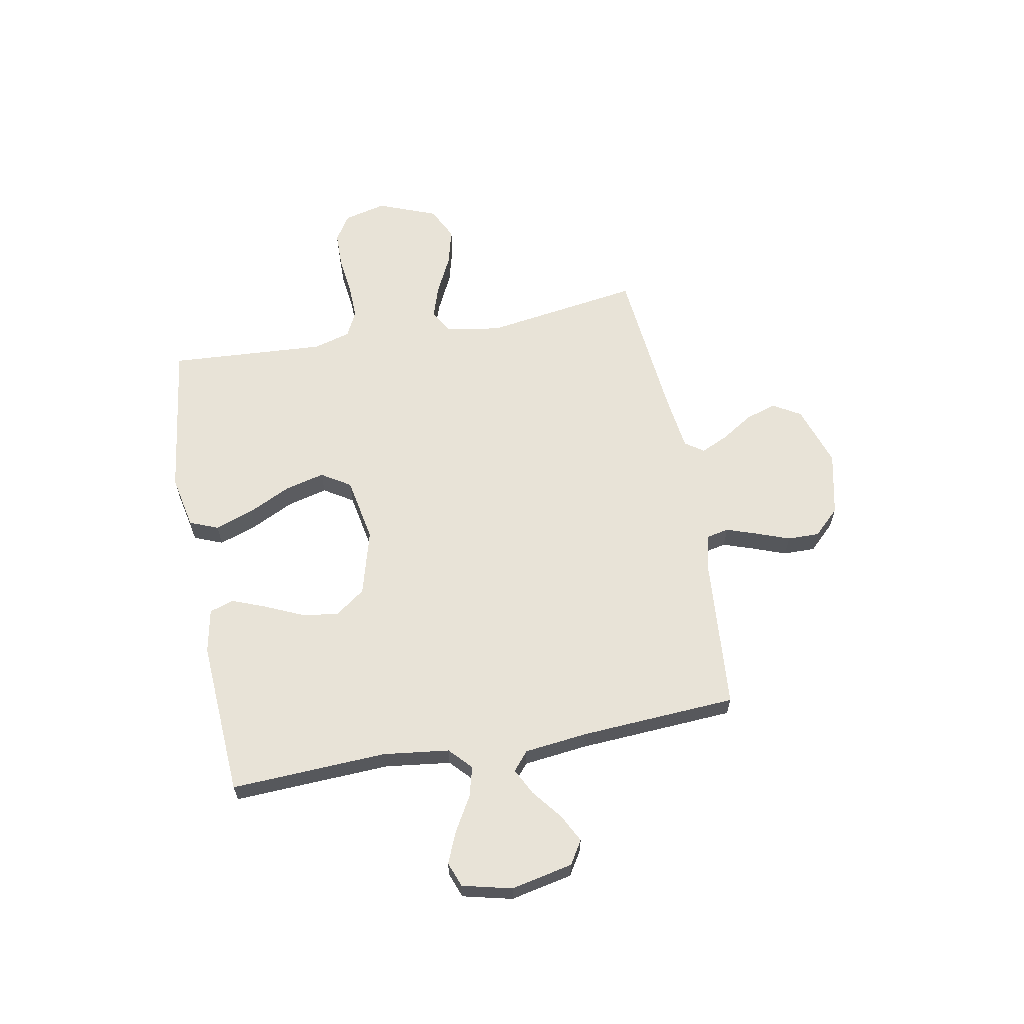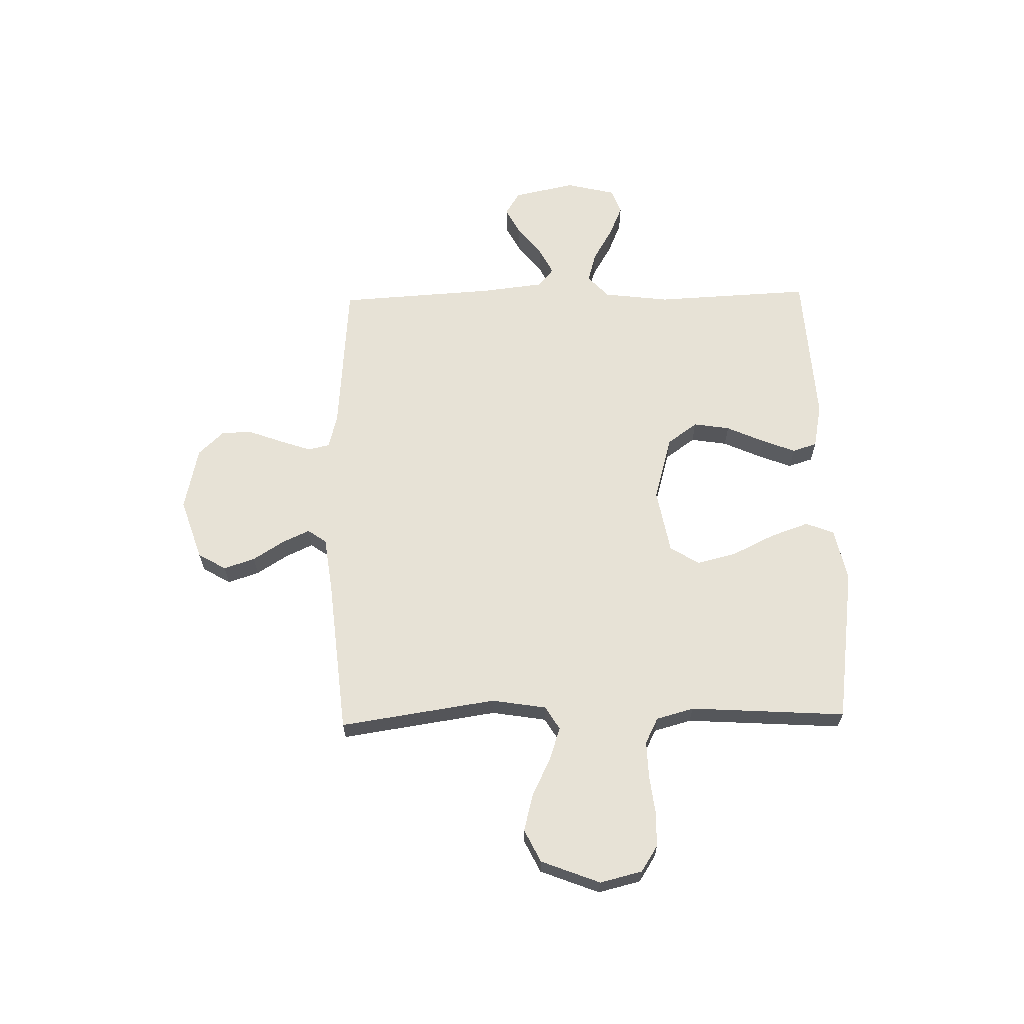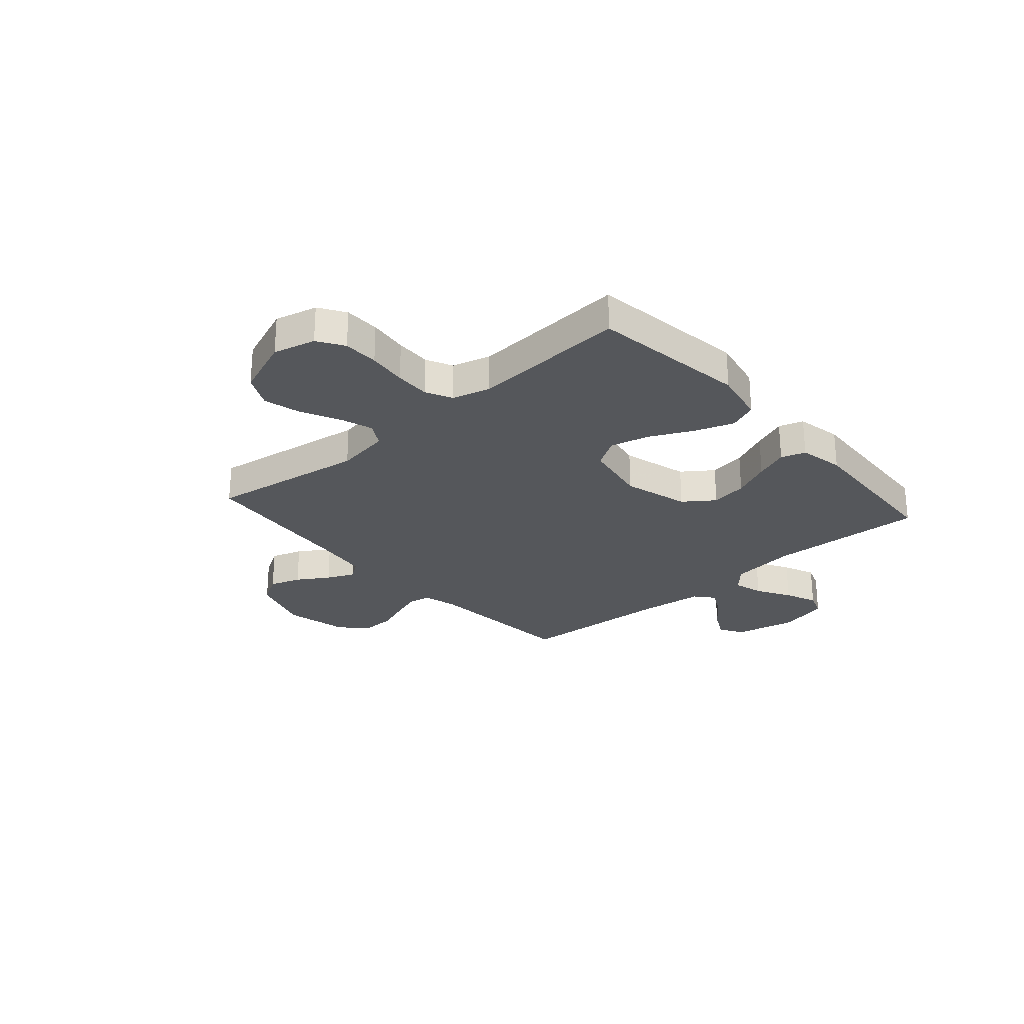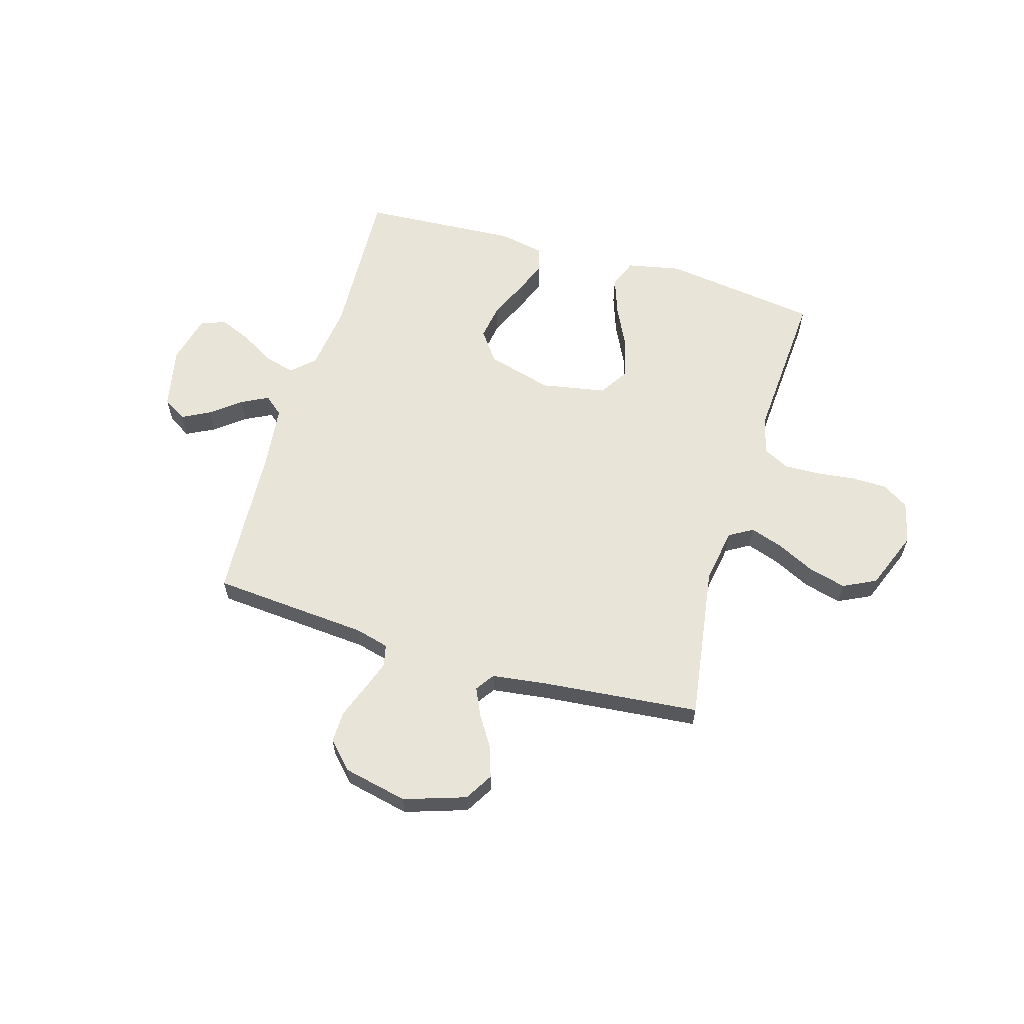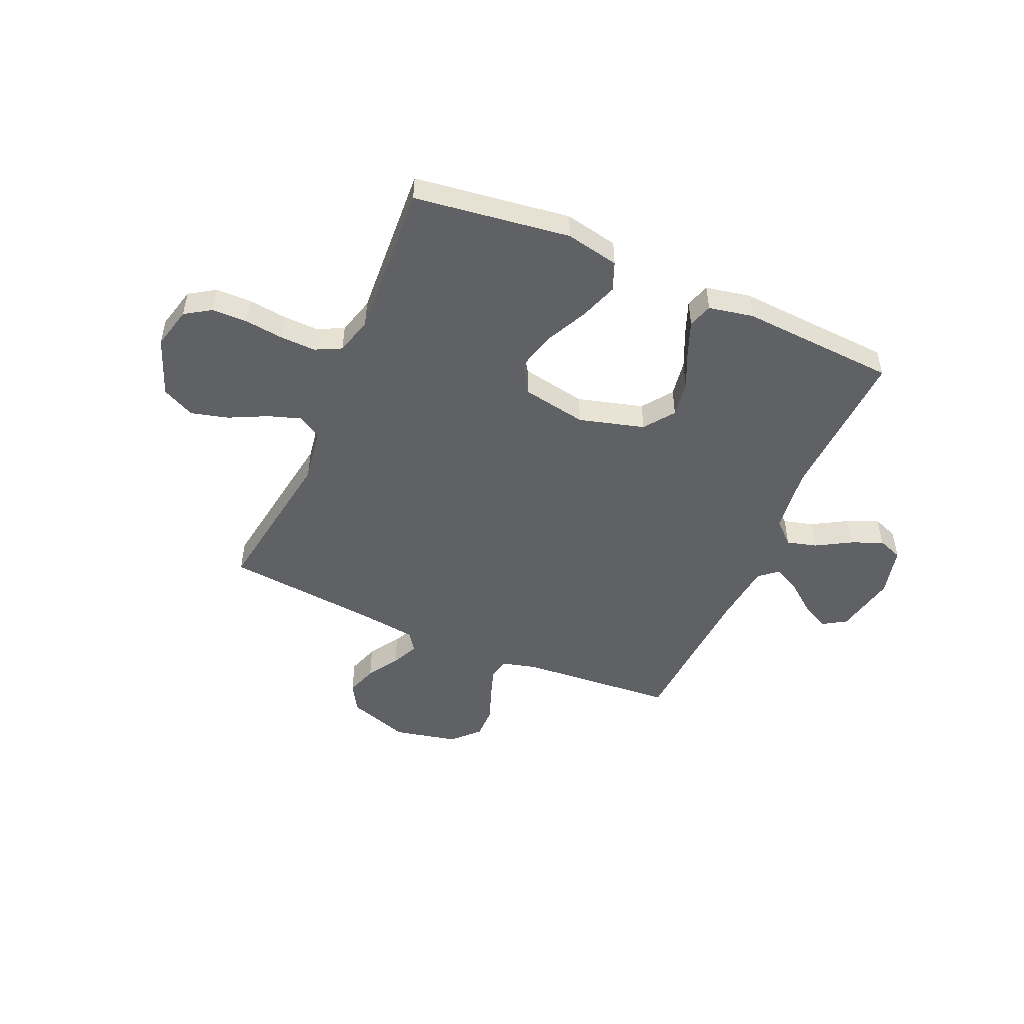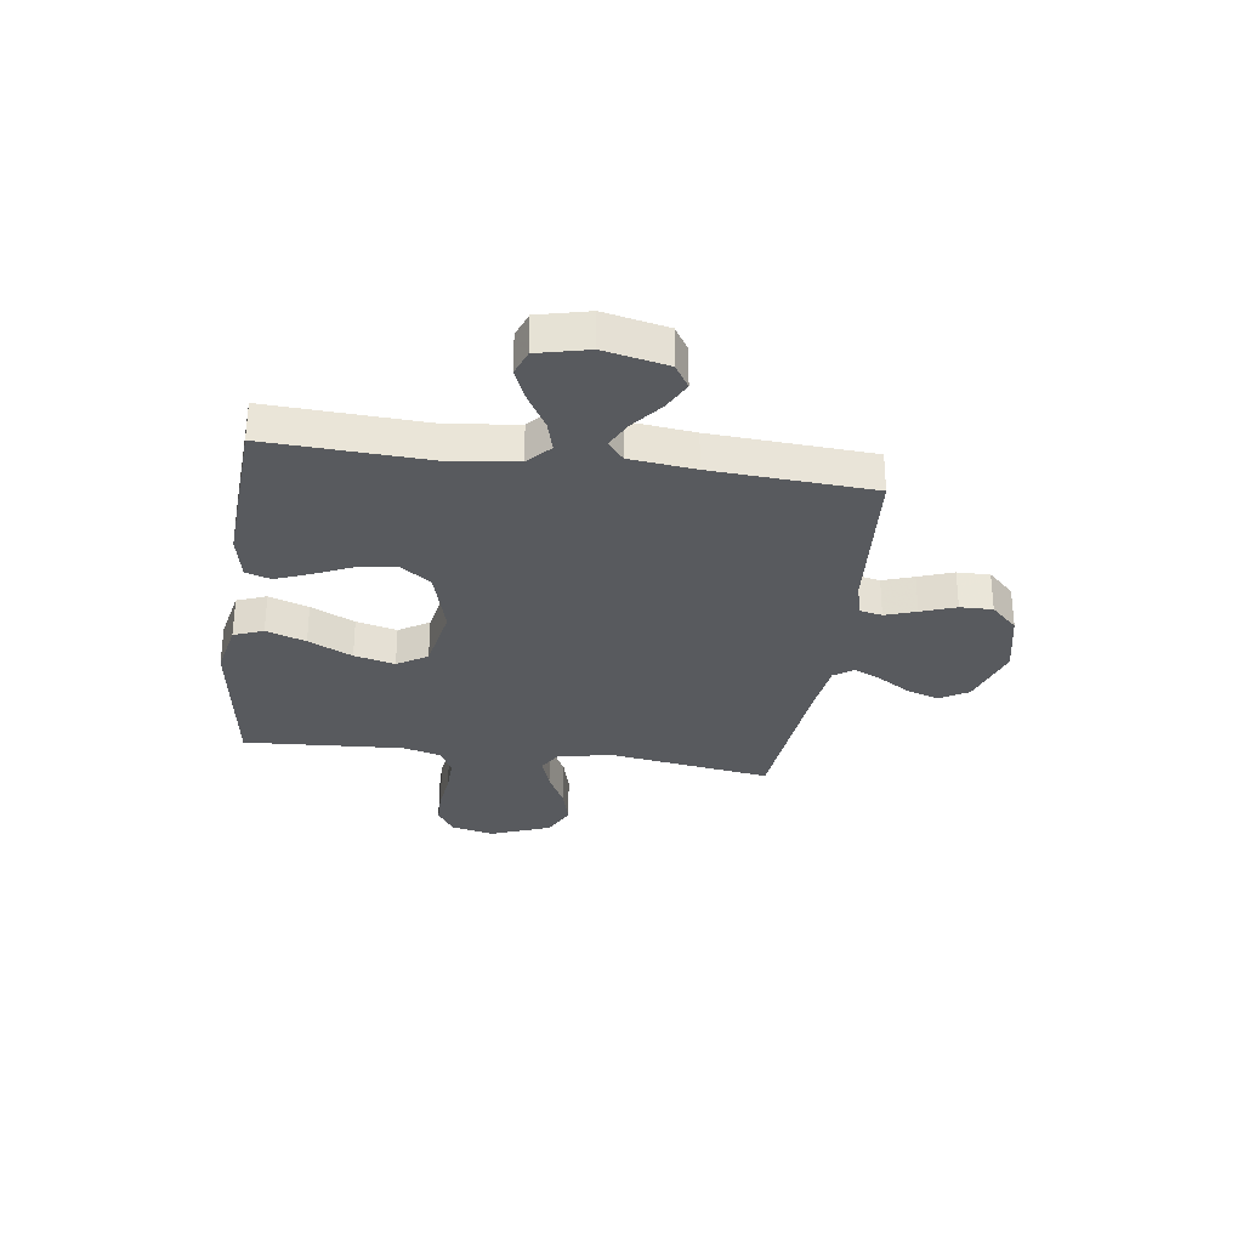
<metadata>
{"format":"obj","ext":"obj","renderer":"f3d","projection":"perspective","resolution":1024,"background":"white","views":[{"elev":62.4,"azim":-100.6,"up":"+Y"},{"elev":63.7,"azim":88.7,"up":"+Y"},{"elev":-26.4,"azim":131.3,"up":"+Y"},{"elev":60.7,"azim":16.5,"up":"+Y"},{"elev":-49.7,"azim":156.4,"up":"+Y"},{"elev":-30.6,"azim":-98.0,"up":"+Y"}]}
</metadata>
<code>
v 0.5 0.07 0.5
v 0.455 0.07 0.2
v 0.472 0.07 0.095
v 0.517 0.07 0.068
v 0.58 0.07 0.089
v 0.653 0.07 0.125
v 0.725 0.07 0.144
v 0.788 0.07 0.113
v 0.832 0.07 0
v 0.812 0.07 -0.081
v 0.762 0.07 -0.113
v 0.694 0.07 -0.114
v 0.619 0.07 -0.105
v 0.551 0.07 -0.103
v 0.501 0.07 -0.128
v 0.481 0.07 -0.2
v 0.5 0.07 -0.5
v 0.2 0.07 -0.541
v 0.097 0.07 -0.52
v 0.075 0.07 -0.465
v 0.101 0.07 -0.391
v 0.141 0.07 -0.309
v 0.16 0.07 -0.233
v 0.125 0.07 -0.177
v 0 0.07 -0.154
v -0.126 0.07 -0.189
v -0.168 0.07 -0.247
v -0.157 0.07 -0.317
v -0.124 0.07 -0.39
v -0.099 0.07 -0.454
v -0.114 0.07 -0.501
v -0.2 0.07 -0.518
v -0.5 0.07 -0.5
v -0.486 0.07 -0.2
v -0.502 0.07 -0.073
v -0.545 0.07 -0.033
v -0.603 0.07 -0.049
v -0.668 0.07 -0.087
v -0.729 0.07 -0.113
v -0.777 0.07 -0.095
v -0.8 0.07 0
v -0.775 0.07 0.119
v -0.73 0.07 0.147
v -0.676 0.07 0.119
v -0.619 0.07 0.074
v -0.568 0.07 0.048
v -0.532 0.07 0.078
v -0.518 0.07 0.2
v -0.5 0.07 0.5
v -0.2 0.07 0.524
v -0.135 0.07 0.541
v -0.126 0.07 0.583
v -0.146 0.07 0.641
v -0.17 0.07 0.706
v -0.171 0.07 0.767
v -0.123 0.07 0.817
v 0 0.07 0.844
v 0.118 0.07 0.805
v 0.15 0.07 0.751
v 0.13 0.07 0.691
v 0.092 0.07 0.631
v 0.068 0.07 0.579
v 0.093 0.07 0.543
v 0.2 0.07 0.529
v 0.5 0 0.5
v 0.455 0 0.2
v 0.472 0 0.095
v 0.517 0 0.068
v 0.58 0 0.089
v 0.653 0 0.125
v 0.725 0 0.144
v 0.788 0 0.113
v 0.832 0 0
v 0.812 0 -0.081
v 0.762 0 -0.113
v 0.694 0 -0.114
v 0.619 0 -0.105
v 0.551 0 -0.103
v 0.501 0 -0.128
v 0.481 0 -0.2
v 0.5 0 -0.5
v 0.2 0 -0.541
v 0.097 0 -0.52
v 0.075 0 -0.465
v 0.101 0 -0.391
v 0.141 0 -0.309
v 0.16 0 -0.233
v 0.125 0 -0.177
v 0 0 -0.154
v -0.126 0 -0.189
v -0.168 0 -0.247
v -0.157 0 -0.317
v -0.124 0 -0.39
v -0.099 0 -0.454
v -0.114 0 -0.501
v -0.2 0 -0.518
v -0.5 0 -0.5
v -0.486 0 -0.2
v -0.502 0 -0.073
v -0.545 0 -0.033
v -0.603 0 -0.049
v -0.668 0 -0.087
v -0.729 0 -0.113
v -0.777 0 -0.095
v -0.8 0 0
v -0.775 0 0.119
v -0.73 0 0.147
v -0.676 0 0.119
v -0.619 0 0.074
v -0.568 0 0.048
v -0.532 0 0.078
v -0.518 0 0.2
v -0.5 0 0.5
v -0.2 0 0.524
v -0.135 0 0.541
v -0.126 0 0.583
v -0.146 0 0.641
v -0.17 0 0.706
v -0.171 0 0.767
v -0.123 0 0.817
v 0 0 0.844
v 0.118 0 0.805
v 0.15 0 0.751
v 0.13 0 0.691
v 0.092 0 0.631
v 0.068 0 0.579
v 0.093 0 0.543
v 0.2 0 0.529
f 58 59 60 61
f 58 61 62
f 57 58 62
f 56 57 62
f 53 54 55 56
f 52 53 56 62
f 51 52 62 63
f 48 49 50
f 47 48 50 51
f 42 43 44 45
f 42 45 46
f 41 42 46
f 40 41 46
f 37 38 39 40
f 36 37 40 46
f 35 36 46 47
f 31 32 33 34
f 31 34 35
f 28 29 30 31
f 28 31 35 47
f 19 20 21 22
f 19 22 23
f 16 17 18 19
f 15 16 19 23
f 14 15 23 24
f 10 11 12 13
f 10 13 14
f 9 10 14
f 5 6 7 8
f 4 5 8 9
f 64 1 2
f 64 2 3
f 63 64 3
f 51 63 3
f 47 51 3
f 27 28 47
f 26 27 47
f 25 26 47 3
f 24 25 3 4
f 4 9 14 24
f 125 124 123 122
f 126 125 122
f 126 122 121
f 126 121 120
f 120 119 118 117
f 126 120 117 116
f 127 126 116 115
f 114 113 112
f 115 114 112 111
f 109 108 107 106
f 110 109 106
f 110 106 105
f 110 105 104
f 104 103 102 101
f 110 104 101 100
f 111 110 100 99
f 98 97 96 95
f 99 98 95
f 95 94 93 92
f 111 99 95 92
f 86 85 84 83
f 87 86 83
f 83 82 81 80
f 87 83 80 79
f 88 87 79 78
f 77 76 75 74
f 78 77 74
f 78 74 73
f 72 71 70 69
f 73 72 69 68
f 66 65 128
f 67 66 128
f 67 128 127
f 67 127 115
f 67 115 111
f 111 92 91
f 111 91 90
f 67 111 90 89
f 68 67 89 88
f 88 78 73 68
f 1 65 66 2
f 2 66 67 3
f 3 67 68 4
f 4 68 69 5
f 5 69 70 6
f 6 70 71 7
f 7 71 72 8
f 8 72 73 9
f 9 73 74 10
f 10 74 75 11
f 11 75 76 12
f 12 76 77 13
f 13 77 78 14
f 14 78 79 15
f 15 79 80 16
f 16 80 81 17
f 17 81 82 18
f 18 82 83 19
f 19 83 84 20
f 20 84 85 21
f 21 85 86 22
f 22 86 87 23
f 23 87 88 24
f 24 88 89 25
f 25 89 90 26
f 26 90 91 27
f 27 91 92 28
f 28 92 93 29
f 29 93 94 30
f 30 94 95 31
f 31 95 96 32
f 32 96 97 33
f 33 97 98 34
f 34 98 99 35
f 35 99 100 36
f 36 100 101 37
f 37 101 102 38
f 38 102 103 39
f 39 103 104 40
f 40 104 105 41
f 41 105 106 42
f 42 106 107 43
f 43 107 108 44
f 44 108 109 45
f 45 109 110 46
f 46 110 111 47
f 47 111 112 48
f 48 112 113 49
f 49 113 114 50
f 50 114 115 51
f 51 115 116 52
f 52 116 117 53
f 53 117 118 54
f 54 118 119 55
f 55 119 120 56
f 56 120 121 57
f 57 121 122 58
f 58 122 123 59
f 59 123 124 60
f 60 124 125 61
f 61 125 126 62
f 62 126 127 63
f 63 127 128 64
f 64 128 65 1

</code>
